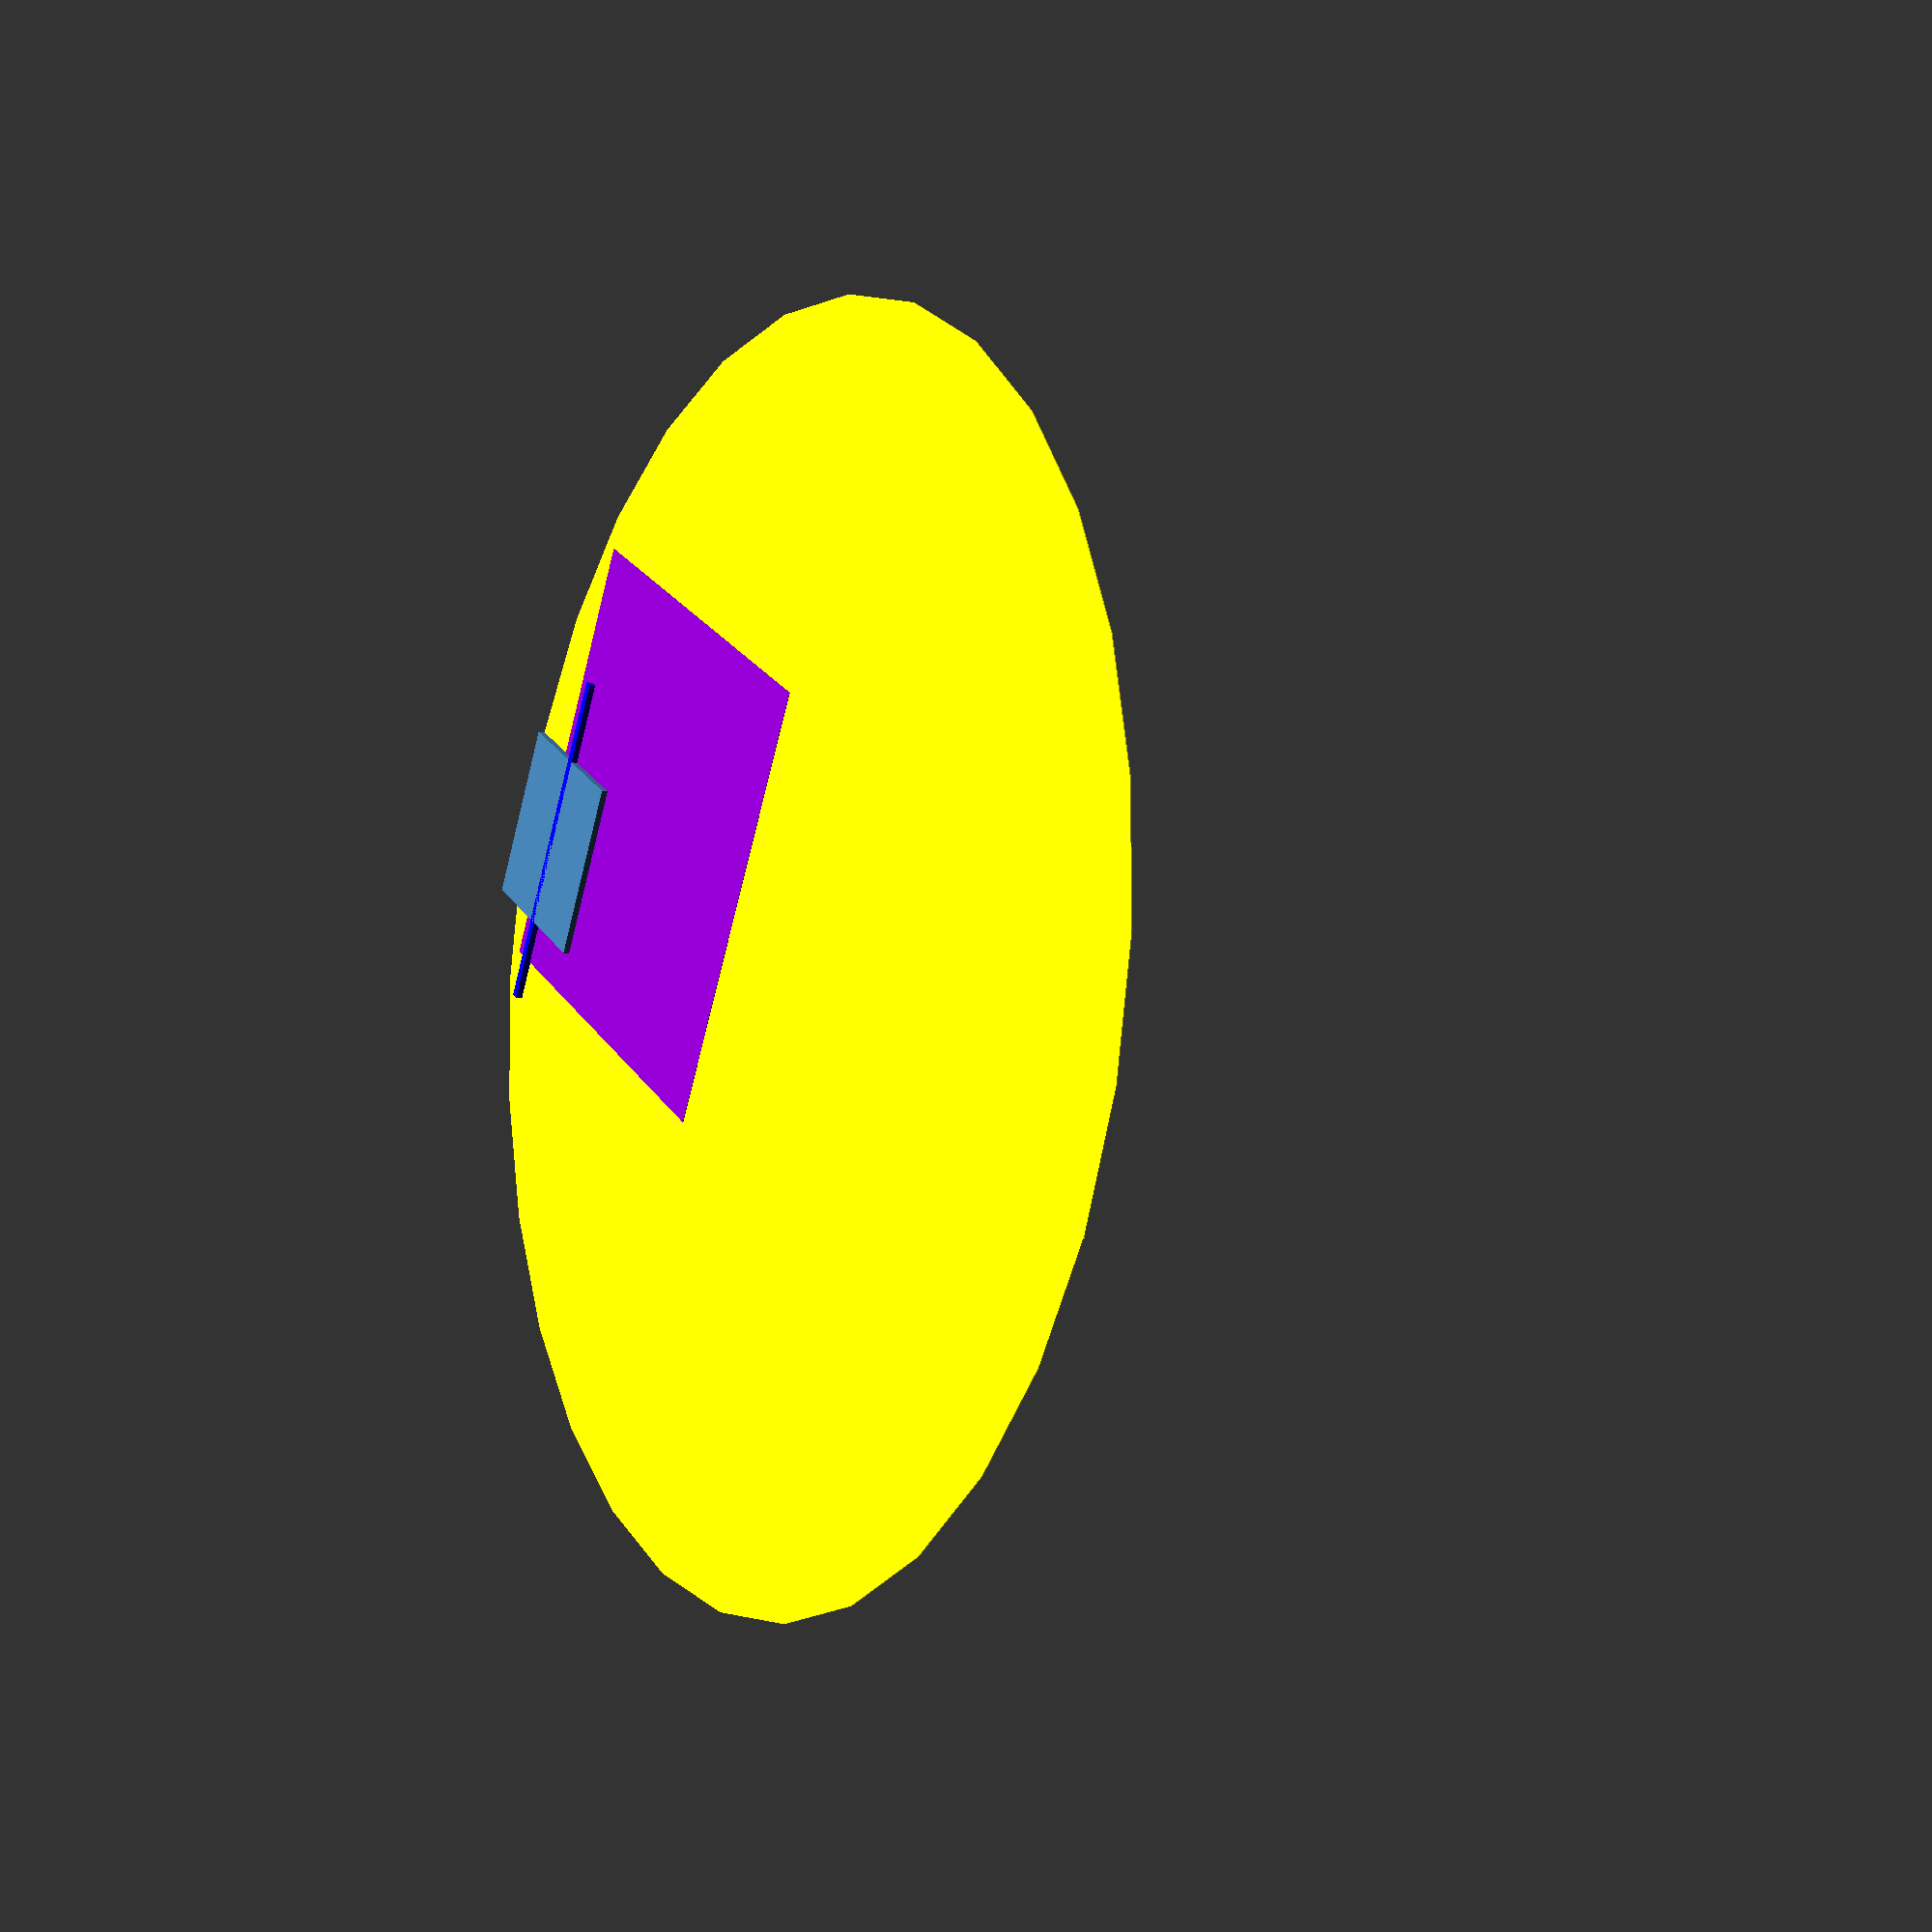
<openscad>
//57步进电机
module motor57() {
    translate([0,0,90]){
        color("steelblue")translate([0,0,0])  
        rotate([0,0,0]) cylinder(56,28.5 ,28.5, center=true);
        color("Gray")translate([0,0,38])rotate([0,0,0])
        cylinder(20, 6, 6, center=true); 
    }
}

//57减速步进电机
module motor_s57() {
    translate([0,0,0]){
        color("Gray") rotate([0,0,0])
        cylinder(56,28.5 ,28.5, center=true);
        color("Gray")translate([0,0,70])rotate([0,0,0])
        cylinder(20, 6, 6, center=true); 
        color("Gray")translate([0,0,45.5])rotate([0,0,0])
        cylinder(35, 30, 30, center=true); 
    }   
}

//57减速电机支架
module motor_zhijia57() {
    translate([0,0,-36.5]){
        color("lime") translate([-35,0,-23])
        cube([2.5,57,46],true);
        color("lime") translate([0,0,0])
        cube([68,57,2.5],true);
    }
}
//42步进电机
module motor_42() {
    color("red") 
    translate([0,0,0])cylinder(24,21 ,21, center=true);
    color("red") 
    translate([0,0,20])cylinder(16,3 ,3, center=true);
}

//42减速步进电机
module motor_s42() {
    translate([0,0,0]){
        color("Gray") rotate([0,0,0])
        cylinder(24,21 ,21, center=true);
        color("Gray")translate([0,0,22])rotate([0,0,0])
        cylinder(20, 22, 22, center=true); 
        color("Gray")translate([0,0,36])rotate([0,0,0])
        cylinder(18, 6, 6, center=true); 

    }   
}

//园底座
module dizuo_y(){
    translate([0,0,0]){
        color("Gray")translate([0,0,0])rotate([0,0,0])
        cylinder(210, 70, 70, center=true); 
        color("red")translate([0,0,0])rotate([0,0,0])
        cylinder(210, 67, 67, center=true); 
        color("SteelBlue") translate([-38,0,0])   
        cube([5,100,210],true);
        color("Gray")translate([0,0,-107])rotate([0,0,0])
        cylinder(3, 85, 85, center=true); 
        color("Gray")translate([0,0,107])rotate([0,0,0])
        cylinder(3, 85, 85, center=true); 
    }
}

//底座
module dizuo(){
    translate([0,0,88]){
        color("SteelBlue") translate([1,0,80])
        cube([84,100,5],true);
        color("SteelBlue") translate([0,0,-145])
        cube([110,100,5],true);
        color("SteelBlue") translate([-38,0,-33])   
        cube([5,100,220],true);
        color("SteelBlue") translate([40,0,-33]) 
        cube([5,100,220],true);
    }
}

//铜套轴承套
module zc_huatao8(){
    translate([0,5,0])rotate([0,0,0]){
        translate([0,0,0]){
            color("lime") rotate([0,0,0])translate([0,0,15])
            cylinder(24,9,9, center=true);
            color("lime") rotate([0,0,0])translate([0,0,0])
            cylinder(6,15,15, center=true);
            color("red") rotate([0,0,0])translate([0,0,12])
            cylinder(30,4,4, center=true);
        }        
        color("SteelBlue") translate([0,0,12]) 
        cube([30,34,30],true);
    }
}
//铜套轴承
module zc_huatao12(){
    color("lime") rotate([0,0,0])translate([0,0,28.5])
    cylinder(57,10.5,10.5, center=true);
    color("lime") rotate([0,0,0])translate([0,0,3])
    cylinder(6,21,21, center=true);
    color("red") rotate([0,0,0])
    hull(57,6 ,6, center=true); 
}

//密封过渡轴
module roller_l12(){
    translate([0,0,0])rotate([180,0,0]){
        color("Gray") rotate([0,0,0])translate([0,0,0])
        cylinder(200,6 ,6, center=true);
    }
}
//卧式光杠固定座        
module gdz_os12(){
    translate([0,0,70]){
        color("Gray") rotate([0,0,0])translate([0,0,6])
        cylinder(12,16 ,16, center=true);
        color("Gray") rotate([0,0,0])translate([0,-18,6])
        cylinder(12,6,6, center=true);        
        color("Gray") rotate([0,0,0])translate([0,18,6])
        cylinder(12,6,6, center=true);  
    }
}
//立式光杠固定座        
module gdz_ls12(){
    translate([0,0,5]){
        color("Gray") rotate([0,0,0])translate([0,0,12]){
            translate([0,0,-12])cube([12,48,8],true);
            translate([0,0,0])cube([12,36,27],true);
        }        
        color("red") translate([0,0,10])rotate([0,90,0]){
        cylinder(12,6,6, center=true);  
        }
     }
}
//防水法兰
module fl_12(){
    color("red") translate([0,0,-6])rotate([0,0,0])
    cylinder(12,18,18, center=true);
}
//12联轴器
module lzq_12(){
    translate([0,0,0]){
        color("blue") rotate([0,0,0])translate([0,0,-17.5])
        cylinder(30,15,15, center=true);
    }
}

//方管4060
module fangguan4060(){
    color("blue") translate([0,0,0])rotate([0,0,0])
    cube([400,60,40],true);
}
//12光杠
module guanggang_12(){
    translate([0,0,0]){
        color("steelblue") rotate([0,90,0])translate([0,0,6])
        cylinder(650,6,6, center=true);
    }
}
//滑动轴承12
module gear_12(){
    translate([0,0,0]){
        color("lime") rotate([0,0,0])translate([0,0,0])
        cube([36,40,35],true);
        color("red") translate([0,0,0])rotate([0,90,0])
        cylinder(36,6,6, center=true);
    }
}

//弹簧
module th(){
    translate([0,0,25]){
        r=5;
        for(g=[0:1:1889])
        color("yellow") rotate([0,0,0]) translate([0,0,0])
        translate([cos(g)*r,sin(g)*r,(g)/100])
        rotate(a=[80,0,g])
        cylinder(1.5,1.5,1.5,center=true,sin=3);
    }    
}

//丝杠
module sg(){
    translate([0,0,0]){
        r=4;
        for(g=[0:1:5889])
        color("yellow") rotate([0,0,0]) translate([0,0,0]) 
        translate([cos(g)*r,sin(g)*r,(g)/100])
        rotate(a=[80,0,g])
        cylinder(1.5,1.5,1.5,center=true,sin=3);
    }    
    translate([0,0,32]){
        color("yellow") rotate([0,0,0])
        cylinder(90,4,4,center=true,sin=3);
    }
}
//连接板
module ljb(){
    translate([100,0,0]){
        color("yellow") translate([0,-62.5,-60])
        cube([100,155,5],true);
        color("yellow") translate([0,-40,30]) 
        cube([100,5,175],true);
    }  
}

//垂直部分

//工件
module gj_max(){
    color("steelBlue") translate([0,0,0]) 
    cube([200,200,10],true);
}
//工件_min
module gj_min(){
    color("Blue") translate([0,0,0]) 
    cube([10,390,10],true);
}
  //抓爪舵机
module dj(){
    color("Blue") translate([0,0,5])  
    cube([45,30,45],true);
}

//左抓爪
module djz(){
    color("steelBlue") translate([-75,0,-75])
    rotate([0,45,0])
    cube([5,70,150],true);
}
//齿轮
module cl_60(){
    color("red") rotate([0,0,0])translate([0,0,0])
    cylinder(15,30,30, center=true);
}
//小齿轮
module cl_16(){
    color("red") rotate([0,0,0])translate([0,0,0])
    cylinder(15,8,8, center=true);
}

//螺母
module lm(){
    color("steelBlue") translate([0,0,0])   
    rotate([0,0,0])   
    cylinder(10,8,8, center=true);
}
//螺丝
module ls(){
    color("steelBlue") translate([0,0,0])   
    rotate([0,0,0])   
    cylinder(30,4,4, center=true);
    translate([0,0,20])  
    cube([14,14,8],true);
}
//升降连接板
module sjljb(){
    color("steelBlue") translate([0,0,0])
    rotate([0,0,0])
    cube([40,80,6],true);
}

//部件
module mfzc(){
//  dieffein
    dizuo();  //支座
    motor_s57() ;   //57减速电机
    translate([0,0,100]) motor_zhijia57();   //减速电机支架        
    translate([0,0,100]) lzq_12();   //联轴器12
    translate([0,0,155])rotate([0,180,0]) zc_huatao12();  //轴承12    
    translate([0,0,165]) fl_12();      //防水法兰
    translate([0,0,150]) roller_l12();  //转轴
    translate([0,0,110]) gdz_os12();   //光轴固定座1
    translate([0,0,160]) gdz_os12();    //光轴固定座12  
}

//main:
 translate([0,0,45]){
    translate([0,0,65])dizuo_y();  //支座
    motor_s57() ;   //57减速电机
    translate([0,0,100]) motor_zhijia57();   //减速电机支架        
    translate([0,0,100]) lzq_12();   //联轴器12
    translate([0,0,155])rotate([0,180,0]) zc_huatao12();  //轴承12    
    translate([0,0,165]) fl_12();      //防水法兰
    translate([0,0,150]) roller_l12();  //转轴
    translate([0,0,110]) gdz_os12();   //光轴固定座1
    translate([0,0,160]) gdz_os12();    //光轴固定座12  
    // 摆臂
    rotate([0,0,0]){
        translate([180,0,0]) {  
            translate([0,0,210])fangguan4060();   //方管4060摆臂    
               // 中间转动驱动
                translate([170,0,20]){
                    translate([0,0,60])dizuo_y();  //支座
                    motor_s57() ;   //57减速电机
                    translate([0,0,100]) motor_zhijia57();   //减速电机支架        
                    translate([0,0,100]) lzq_12();   //联轴器12
                    translate([0,0,155])rotate([0,180,0]) zc_huatao12();  //轴承12    
                    translate([0,0,165]) fl_12();      //防水法兰
                    translate([0,0,150]) scale([1,1,1.4,])roller_l12();  //转轴
                    translate([0,0,145]) gdz_os12();   //光轴固定座1
                    translate([0,0,195]) gdz_os12();    //光轴固定座12          
                }
            }
        //外摆臂
        rotate([0,0,0]){
            translate([480,0,265]){  
                scale([0.8,1,1])translate([10,0,0])fangguan4060();   //方管4060摆臂            
                //升降、抓取
                translate([0,0,37]){
                    translate([20,9,0])rotate([0,0,0])ljb();   // 连接板
                    translate([0,0,-120])scale([1,1,1]){
                        scale([1.2,1.2,1.2])translate([100,-60,55])rotate([0,0,0])zc_huatao12();   //   花套轴承12（上）       
                        scale([1.2,1.2,1.2])translate([100,-60,48])rotate([0,180,50])zc_huatao12();   //   花套轴承12（下） 
                        scale([1.2,1.2,1.2])translate([100,-60,70])rotate([0,180,50])roller_l12();   //   带键轴   
                    }
                    translate([120,-72.5,-40])rotate([0,0,0])cl_60();  //齿轮
                    {
                    translate([85,-60,5])rotate([0,180,0])motor_s42();   //42旋转电机
                    translate([85,-60,-40])rotate([0,0,0])cl_16();    //小齿轮
                    }
                    {
                    translate([155,-60,-10])rotate([0,0,0])motor_42();   //42提升电机
                    translate([155,-60,30])rotate([0,0,0])sg();   //丝杠
                    translate([155,-50,25])rotate([0,90,-90]) scale([0.6,0.6,0.6])gdz_ls12();   //固定轴承座
                    translate([155,-50,105])rotate([0,90,-90]) scale([0.6,0.6,0.6])gdz_ls12();   //固定轴承座
                    translate([155,-60,80])rotate([0,0,0]) lm();  // 螺母
                    translate([155,-60,20])rotate([0,0,0]) scale([0.5,0.5,0.5])lzq_12();  // 联轴器
                //    translate([200,0,60])scale([0.5,0.5,0.5])dizuo_y();  //支座
                    translate([140,-65,85])rotate([0,0,-72]) sjljb();  // 升降连接板
                    translate([120,-70,75])rotate([0,0,0]) ls();  // 螺丝
                        
                    }
                    translate([0,0,0])rotate([0,0,0]){
                        translate([120,-75,-175])rotate([0,0,0])dj();   //舵机
                        translate([120,-75,-170])rotate([0,0,0])djz();   //舵机爪(左)        
                        translate([120,-75,-170])rotate([0,-90,0])djz();   //舵机爪（右）  
                  //      translate([120,-75,-170])rotate([0,-45,0])djz();   //舵机爪（min)         
    
                        
                        translate([120,-100,-350])rotate([0,0,0])gj_max();   //工件   
                        translate([120,-100,-350])rotate([0,0,0])gj_min();   //工件     
                    }                
                }
            }
        }        
    }
}
//工件区域
{
color("DarkViolet") translate([380,0,0]) 
cube([500,500,2],true);
}
//  "0“地面
{
color("yellow") translate([0,0,0]) 
cylinder(1,700,700, center=true);
}
</openscad>
<views>
elev=188.3 azim=150.6 roll=299.8 proj=p view=solid
</views>
